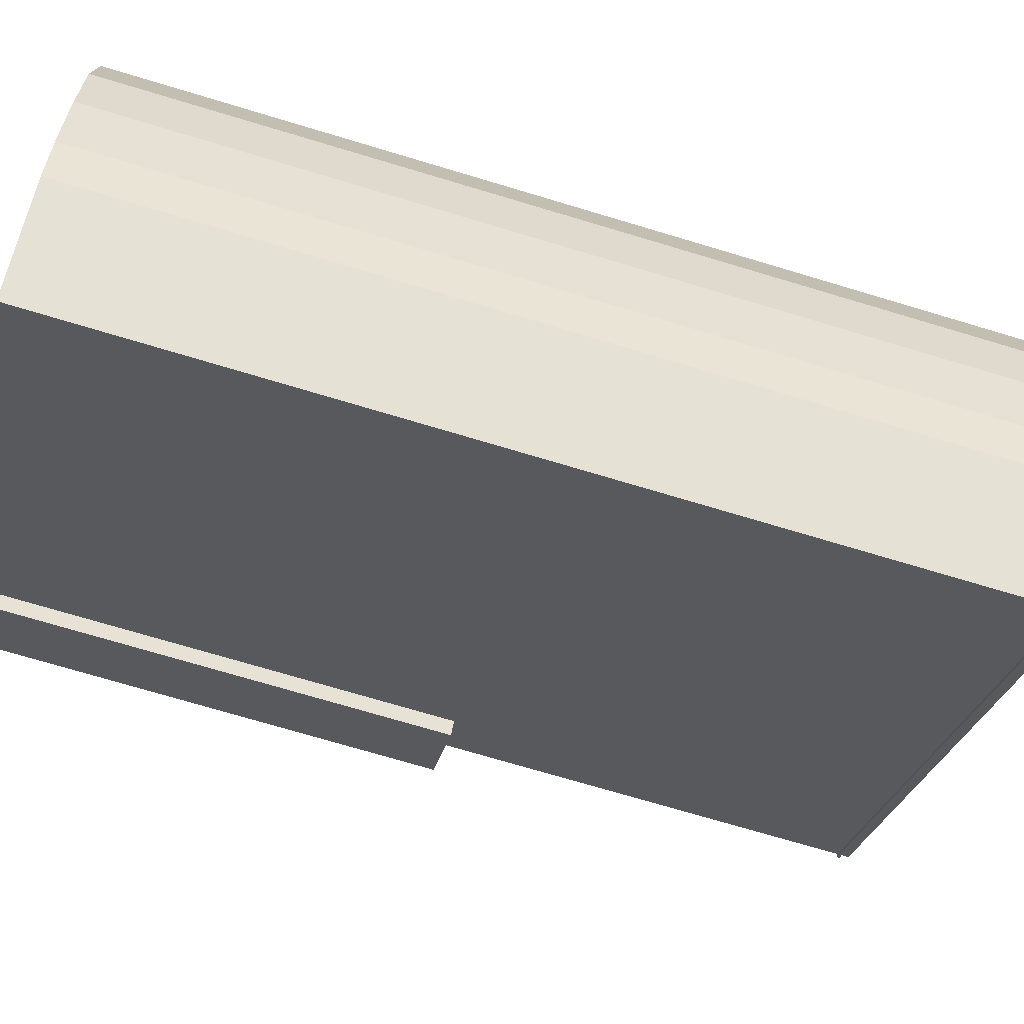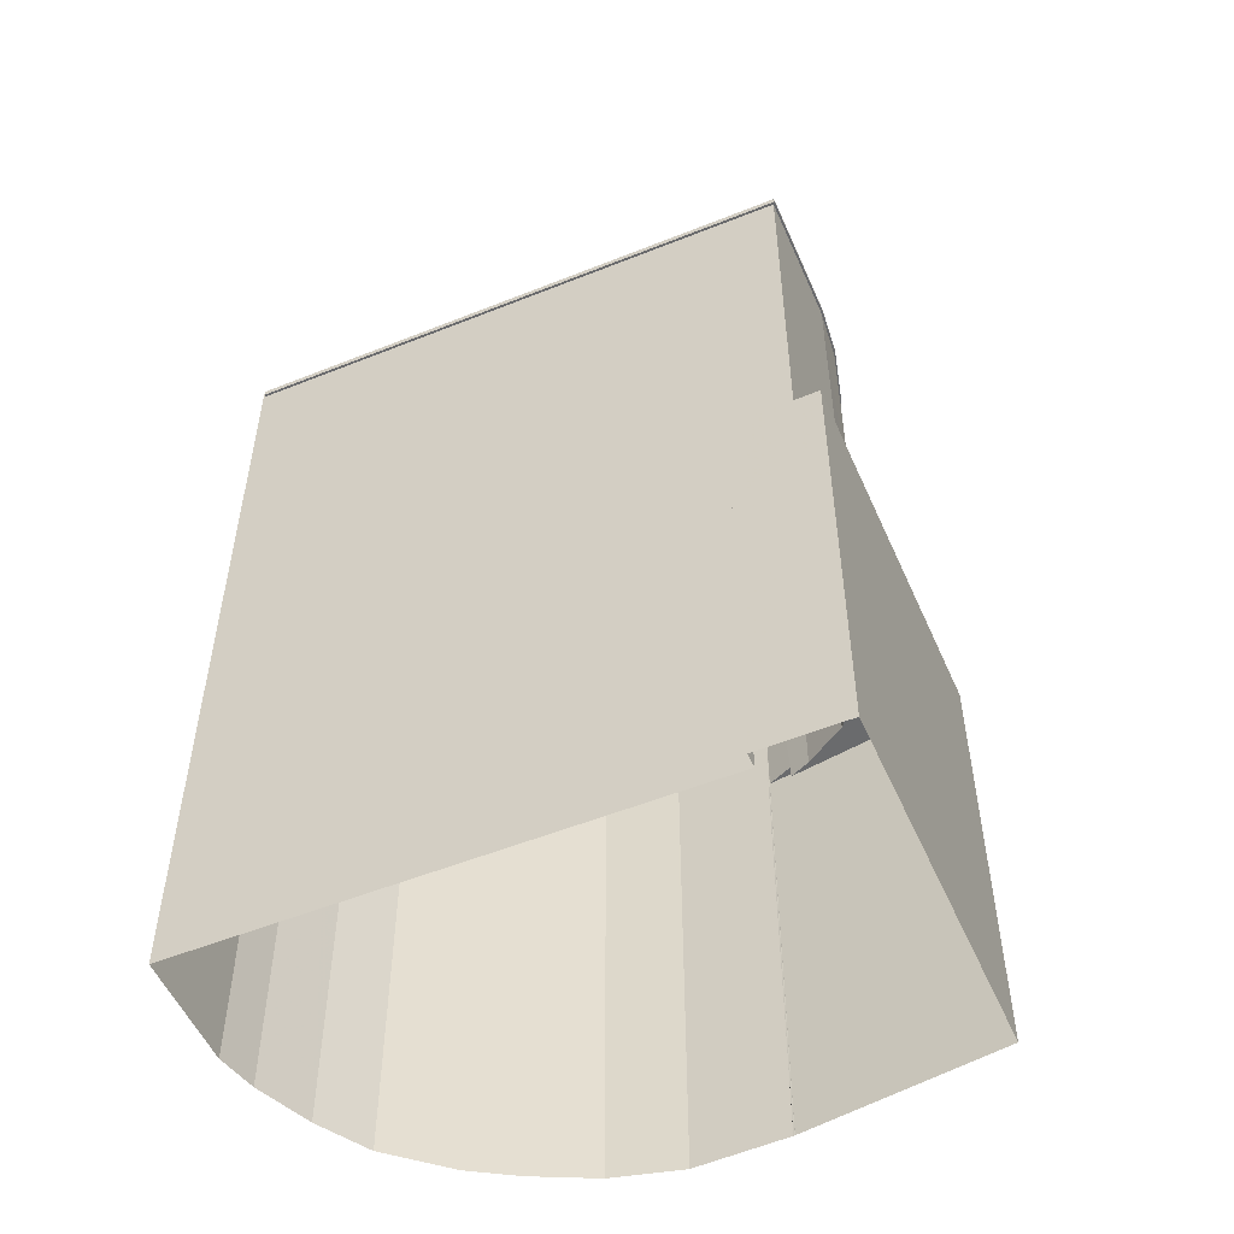
<metadata>
{"format":"obj","ext":"obj","renderer":"f3d","projection":"perspective","resolution":1024,"background":"white","views":[{"elev":-72.5,"azim":-106.7,"up":"+Y"},{"elev":-53.3,"azim":68.0,"up":"+Z"}]}
</metadata>
<code>
v -6346 -3.7e+04 3.157
v -6346 -3.7e+04 3.157
v -6346 -3.7e+04 3.157
v -6325 -3.701e+04 3.15
v -6350 -3.701e+04 3.157
v -6352 -3.701e+04 3.157
v -6346 -3.7e+04 3.157
v -6346 -3.7e+04 3.157
v -6353 -3.701e+04 3.157
v -6336 -3.7e+04 3.157
v -6321 -3.701e+04 3.15
v -6354 -3.702e+04 3.156
v -6325 -3.702e+04 3.15
v -6354 -3.702e+04 3.155
v -6353 -3.703e+04 3.154
v -6346 -3.704e+04 3.151
v -6351 -3.703e+04 3.153
v -6352 -3.703e+04 3.153
v -6329 -3.701e+04 51.76
v -6323 -3.701e+04 51.76
v -6327 -3.701e+04 51.76
v -6329 -3.701e+04 51.76
v -6338 -3.701e+04 51.76
v -6337 -3.7e+04 51.76
v -6337 -3.7e+04 51.76
v -6334 -3.702e+04 51.76
v -6346 -3.704e+04 51.76
v -6340 -3.7e+04 51.76
v -6345 -3.703e+04 51.76
v -6351 -3.703e+04 51.76
v -6332 -3.701e+04 51.76
v -6331 -3.701e+04 51.76
v -6328 -3.701e+04 51.76
v -6341 -3.701e+04 51.76
v -6343 -3.7e+04 51.76
v -6347 -3.703e+04 51.76
v -6352 -3.703e+04 51.76
v -6345 -3.7e+04 51.76
v -6353 -3.703e+04 51.76
v -6344 -3.701e+04 51.76
v -6349 -3.701e+04 51.76
v -6354 -3.702e+04 51.76
v -6349 -3.702e+04 51.76
v -6346 -3.701e+04 51.76
v -6351 -3.701e+04 51.76
v -6349 -3.702e+04 51.76
v -6353 -3.702e+04 51.76
v -6329 -3.701e+04 51.76
v -6330 -3.701e+04 51.76
v -6329 -3.701e+04 51.76
v -6348 -3.702e+04 51.76
v -6353 -3.702e+04 51.76
v -6334 -3.702e+04 51.76
v -6331 -3.701e+04 51.76
v -6329 -3.701e+04 51.76
v -6334 -3.7e+04 51.76
v -6334 -3.701e+04 51.76
v -6329 -3.701e+04 51.76
v -6331 -3.701e+04 51.76
v -6340 -3.7e+04 51.76
v -6340 -3.7e+04 51.76
v -6337 -3.7e+04 51.76
v -6346 -3.704e+04 51.76
v -6323 -3.701e+04 51.76
v -6346 -3.704e+04 51.76
v -6337 -3.7e+04 51.76
v -6330 -3.701e+04 51.76
v -6328 -3.701e+04 51.76
v -6331 -3.701e+04 51.76
v -6328 -3.701e+04 51.76
v -6323 -3.701e+04 51.75
v -6333 -3.7e+04 51.76
v -6334 -3.7e+04 51.76
v -6329 -3.701e+04 54.24
v -6328 -3.701e+04 54.24
v -6327 -3.701e+04 54.24
v -6331 -3.701e+04 54.24
v -6331 -3.701e+04 51.91
v -6332 -3.701e+04 51.91
v -6331 -3.701e+04 51.91
v -6329 -3.701e+04 51.91
v -6329 -3.701e+04 51.91
v -6329 -3.701e+04 51.91
v -6334 -3.7e+04 51.91
v -6338 -3.701e+04 51.91
v -6334 -3.701e+04 51.91
v -6337 -3.7e+04 51.91
v -6329 -3.701e+04 51.91
v -6331 -3.701e+04 51.91
v -6340 -3.7e+04 51.91
v -6343 -3.7e+04 51.91
v -6341 -3.701e+04 51.91
v -6337 -3.7e+04 51.91
v -6345 -3.7e+04 51.91
v -6349 -3.701e+04 51.91
v -6344 -3.701e+04 51.91
v -6351 -3.701e+04 51.91
v -6346 -3.701e+04 51.91
v -6327 -3.701e+04 51.91
v -6323 -3.701e+04 51.91
v -6348 -3.702e+04 51.91
v -6353 -3.702e+04 51.91
v -6346 -3.704e+04 51.91
v -6334 -3.702e+04 51.91
v -6349 -3.702e+04 51.91
v -6353 -3.702e+04 51.91
v -6328 -3.701e+04 51.91
v -6351 -3.703e+04 51.91
v -6345 -3.703e+04 51.91
v -6354 -3.702e+04 51.91
v -6352 -3.703e+04 51.91
v -6347 -3.703e+04 51.91
v -6353 -3.703e+04 51.91
v -6349 -3.702e+04 51.91
v -6330 -3.701e+04 51.91
v -6329 -3.701e+04 51.91
v -6329 -3.701e+04 51.91
v -6334 -3.702e+04 51.91
v -6346 -3.704e+04 51.91
v -6346 -3.704e+04 51.91
v -6323 -3.701e+04 51.91
v -6323 -3.701e+04 51.9
v -6340 -3.7e+04 51.91
v -6337 -3.7e+04 51.91
v -6340 -3.7e+04 51.91
v -6328 -3.701e+04 51.91
v -6328 -3.701e+04 51.91
v -6330 -3.701e+04 51.91
v -6331 -3.701e+04 51.91
v -6337 -3.7e+04 51.91
v -6334 -3.7e+04 51.91
v -6333 -3.7e+04 51.91
v -6329 -3.701e+04 45.38
v -6329 -3.701e+04 45.38
v -6331 -3.701e+04 45.38
v -6327 -3.701e+04 45.38
v -6323 -3.701e+04 45.38
v -6332 -3.701e+04 45.38
v -6331 -3.701e+04 45.38
v -6324 -3.701e+04 45.38
v -6326 -3.701e+04 45.38
v -6346 -3.704e+04 45.38
v -6334 -3.702e+04 45.38
v -6348 -3.703e+04 45.38
v -6329 -3.701e+04 45.38
v -6338 -3.701e+04 45.38
v -6334 -3.7e+04 45.38
v -6341 -3.702e+04 45.38
v -6353 -3.703e+04 45.38
v -6353 -3.703e+04 45.38
v -6347 -3.702e+04 45.38
v -6334 -3.7e+04 45.38
v -6354 -3.702e+04 45.38
v -6339 -3.701e+04 45.38
v -6343 -3.701e+04 45.38
v -6342 -3.701e+04 45.38
v -6349 -3.702e+04 45.38
v -6343 -3.701e+04 45.38
v -6339 -3.701e+04 45.39
v -6338 -3.7e+04 45.39
v -6341 -3.701e+04 45.39
v -6337 -3.7e+04 45.39
v -6336 -3.7e+04 45.39
v -6354 -3.702e+04 45.39
v -6344 -3.701e+04 45.39
v -6345 -3.701e+04 45.39
v -6354 -3.702e+04 45.39
v -6344 -3.701e+04 45.39
v -6341 -3.701e+04 45.39
v -6339 -3.701e+04 45.38
v -6354 -3.702e+04 45.38
v -6343 -3.701e+04 45.38
v -6328 -3.701e+04 45.38
v -6345 -3.702e+04 45.38
v -6346 -3.703e+04 45.38
v -6351 -3.703e+04 45.38
v -6346 -3.703e+04 45.38
v -6352 -3.703e+04 45.38
v -6331 -3.701e+04 45.38
v -6336 -3.702e+04 45.38
v -6346 -3.703e+04 45.38
v -6346 -3.702e+04 45.38
v -6334 -3.701e+04 45.38
v -6338 -3.701e+04 45.38
v -6337 -3.702e+04 45.38
v -6346 -3.703e+04 45.38
v -6346 -3.703e+04 45.38
v -6353 -3.702e+04 45.39
v -6353 -3.702e+04 45.39
v -6351 -3.701e+04 45.39
v -6340 -3.7e+04 45.39
v -6345 -3.7e+04 45.39
v -6349 -3.701e+04 45.39
v -6343 -3.7e+04 45.39
v -6323 -3.701e+04 52.38
v -6328 -3.701e+04 52.38
v -6323 -3.701e+04 52.38
v -6329 -3.701e+04 52.38
v -6334 -3.7e+04 52.38
v -6331 -3.701e+04 52.38
v -6334 -3.7e+04 52.38
v -6331 -3.701e+04 52.38
v -6346 -3.704e+04 52.38
v -6346 -3.704e+04 52.38
v -6351 -3.703e+04 52.38
v -6351 -3.703e+04 52.38
v -6352 -3.703e+04 52.38
v -6353 -3.703e+04 52.38
v -6352 -3.703e+04 52.38
v -6353 -3.703e+04 52.38
v -6354 -3.702e+04 52.38
v -6354 -3.702e+04 52.39
v -6354 -3.702e+04 52.39
v -6352 -3.701e+04 52.39
v -6353 -3.701e+04 52.39
v -6351 -3.701e+04 52.39
v -6353 -3.702e+04 52.39
v -6353 -3.702e+04 52.39
v -6340 -3.7e+04 52.39
v -6340 -3.7e+04 52.39
v -6343 -3.7e+04 52.39
v -6337 -3.7e+04 52.39
v -6346 -3.7e+04 52.39
v -6345 -3.7e+04 52.39
v -6350 -3.701e+04 52.39
v -6349 -3.701e+04 52.39
v -6337 -3.7e+04 52.39
v -6343 -3.7e+04 52.39
v -6344 -3.701e+04 46.06
v -6341 -3.701e+04 46.06
v -6341 -3.701e+04 46.06
v -6345 -3.701e+04 46.06
v -6344 -3.701e+04 46.37
v -6343 -3.701e+04 46.37
v -6339 -3.701e+04 46.37
v -6339 -3.701e+04 46.37
v -6343 -3.701e+04 46.37
v -6342 -3.701e+04 46.37
v -6338 -3.701e+04 46.37
v -6339 -3.701e+04 46.37
v -6343 -3.701e+04 47
v -6349 -3.702e+04 47
v -6347 -3.702e+04 47
v -6341 -3.702e+04 47
v -6346 -3.702e+04 46.73
v -6336 -3.702e+04 46.83
v -6346 -3.702e+04 46.83
v -6337 -3.702e+04 46.73
v -6337 -3.702e+04 46.82
v -6346 -3.702e+04 46.82
v -6336 -3.702e+04 47.03
v -6346 -3.703e+04 47.03
v -6337 -3.702e+04 47.02
v -6346 -3.702e+04 47.02
v -6337 -3.702e+04 47.13
v -6346 -3.702e+04 47.13
v -6346 -3.703e+04 46.69
v -6346 -3.703e+04 46.74
v -6346 -3.703e+04 46.68
v -6346 -3.703e+04 46.53
v -6346 -3.703e+04 46.58
v -6346 -3.703e+04 46.59
v -6348 -3.702e+04 46.29
v -6348 -3.702e+04 45.49
v -6348 -3.702e+04 45.46
v -6348 -3.702e+04 46.31
v -6347 -3.702e+04 45.51
v -6348 -3.702e+04 46.34
v -6348 -3.702e+04 45.51
v -6348 -3.702e+04 46.4
v -6348 -3.702e+04 45.48
v -6348 -3.702e+04 46.42
v -6348 -3.702e+04 46.38
v -6348 -3.702e+04 45.45
v -6347 -3.702e+04 46.64
v -6347 -3.702e+04 46.73
v -6348 -3.702e+04 46.74
v -6348 -3.702e+04 46.94
v -6347 -3.702e+04 46.93
v -6348 -3.702e+04 47.04
v -6338 -3.701e+04 46.73
v -6338 -3.701e+04 46.83
v -6338 -3.701e+04 46.82
v -6338 -3.701e+04 47.03
v -6338 -3.701e+04 47.02
v -6338 -3.701e+04 47.13
v -6337 -3.701e+04 46.83
v -6338 -3.701e+04 46.73
v -6337 -3.701e+04 47.03
v -6338 -3.701e+04 47.13
v -6338 -3.701e+04 46.82
v -6338 -3.701e+04 47.02
v -6338 -3.701e+04 46.85
v -6338 -3.701e+04 46.99
v -6325 -3.701e+04 28.42
v -6322 -3.701e+04 28.42
v -6323 -3.701e+04 28.43
v -6325 -3.701e+04 28.43
v -6343 -3.7e+04 28.43
v -6336 -3.7e+04 28.43
v -6344 -3.7e+04 28.43
v -6328 -3.701e+04 28.43
v -6331 -3.701e+04 28.43
v -6334 -3.7e+04 28.43
v -6337 -3.7e+04 28.43
v -6340 -3.7e+04 28.43
v -6325 -3.702e+04 29.22
v -6325 -3.701e+04 29.22
v -6325 -3.701e+04 29.23
v -6344 -3.7e+04 29.23
v -6336 -3.7e+04 29.23
v -6346 -3.7e+04 29.23
v -6321 -3.701e+04 29.22
v -6322 -3.701e+04 29.22
v -6336 -3.7e+04 29.23
v -6325 -3.701e+04 29.23
v -6346 -3.7e+04 29.23
v -6346 -3.7e+04 29.23
v -6346 -3.7e+04 29.23
v -6334 -3.701e+04 52.59
v -6334 -3.702e+04 52.59
v -6330 -3.701e+04 52.59
v -6338 -3.701e+04 52.59
v -6334 -3.701e+04 52.94
v -6330 -3.701e+04 52.94
v -6329 -3.701e+04 52.94
v -6334 -3.701e+04 52.94
v -6338 -3.701e+04 52.94
v -6338 -3.701e+04 52.94
v -6334 -3.702e+04 52.94
v -6334 -3.702e+04 52.94
v -6337 -3.702e+04 52.94
v -6338 -3.701e+04 46.97
v -6338 -3.701e+04 46.85
f 1 2 3
f 1 4 5
f 5 4 6
f 7 8 3
f 6 4 9
f 4 10 11
f 8 10 4
f 9 4 12
f 13 4 11
f 14 12 15
f 4 16 17
f 15 4 18
f 17 18 4
f 3 8 1
f 8 4 1
f 12 4 15
f 19 20 21
f 22 19 21
f 23 24 25
f 26 20 27
f 24 23 28
f 29 27 30
f 31 32 33
f 28 34 35
f 36 30 37
f 33 21 20
f 34 38 35
f 39 36 37
f 40 41 38
f 42 43 39
f 34 28 23
f 44 45 41
f 46 42 47
f 31 33 48
f 49 48 50
f 40 38 34
f 51 52 45
f 52 46 47
f 50 20 26
f 53 26 29
f 41 40 44
f 51 45 44
f 51 46 52
f 46 43 42
f 43 36 39
f 36 29 30
f 26 27 29
f 48 33 20
f 48 20 50
f 32 31 54
f 55 19 22
f 56 23 25
f 57 23 56
f 31 57 54
f 55 58 59
f 58 55 22
f 59 57 56
f 54 59 58
f 54 57 59
f 60 61 62
f 63 64 65
f 61 66 62
f 67 68 69
f 64 68 70
f 71 65 64
f 66 72 73
f 70 71 64
f 72 67 69
f 62 66 73
f 73 72 69
f 67 70 68
f 74 75 76
f 74 77 75
f 78 79 80
f 81 82 83
f 84 85 86
f 86 79 78
f 87 85 84
f 88 82 89
f 83 82 88
f 84 86 89
f 78 88 89
f 86 78 89
f 90 91 92
f 85 93 90
f 91 94 92
f 87 93 85
f 94 95 96
f 95 97 98
f 81 83 99
f 100 81 99
f 101 97 102
f 103 100 104
f 105 102 106
f 79 107 80
f 108 103 109
f 105 106 110
f 100 99 107
f 111 108 112
f 113 114 110
f 113 111 112
f 85 90 92
f 94 96 92
f 115 116 117
f 79 117 107
f 96 95 98
f 104 100 116
f 109 104 118
f 98 97 101
f 101 102 105
f 110 114 105
f 113 112 114
f 108 109 112
f 109 103 104
f 117 100 107
f 116 100 117
f 119 120 121
f 120 122 121
f 123 124 125
f 121 122 126
f 127 121 126
f 128 129 127
f 124 130 125
f 128 127 126
f 131 132 130
f 128 132 129
f 131 130 124
f 129 132 131
f 133 134 135
f 136 137 134
f 135 138 139
f 140 137 141
f 133 135 139
f 136 134 133
f 137 136 141
f 142 140 143
f 144 142 143
f 140 141 145
f 143 140 145
f 139 138 146
f 138 147 146
f 148 139 146
f 149 150 151
f 146 147 152
f 149 151 153
f 146 152 154
f 155 148 156
f 153 151 157
f 158 157 155
f 153 157 158
f 156 148 146
f 158 155 156
f 159 160 161
f 160 159 162
f 163 162 159
f 164 165 166
f 167 165 164
f 165 168 166
f 159 161 169
f 165 169 168
f 159 169 165
f 170 163 159
f 163 170 152
f 167 171 153
f 165 167 172
f 167 153 158
f 172 154 170
f 154 152 170
f 172 158 154
f 172 167 158
f 173 141 136
f 143 174 144
f 175 176 144
f 145 141 173
f 177 178 176
f 179 133 139
f 174 143 180
f 150 178 177
f 150 181 151
f 182 148 151
f 183 139 148
f 145 173 183
f 173 179 183
f 183 148 184
f 185 184 148
f 185 148 182
f 186 144 174
f 175 144 186
f 182 151 181
f 177 176 175
f 181 150 177
f 179 139 183
f 185 174 180
f 182 174 185
f 174 187 186
f 182 187 174
f 166 188 164
f 166 189 188
f 166 190 189
f 160 191 161
f 166 161 192
f 166 193 190
f 191 194 161
f 166 192 193
f 161 194 192
f 195 196 197
f 197 196 198
f 199 200 201
f 202 196 200
f 199 202 200
f 198 196 202
f 203 204 195
f 197 203 195
f 204 203 205
f 205 206 207
f 208 209 210
f 207 209 208
f 206 205 203
f 206 209 207
f 210 211 208
f 208 211 212
f 211 213 212
f 214 215 216
f 215 217 216
f 218 215 213
f 218 217 215
f 211 218 213
f 219 220 221
f 222 220 219
f 221 223 224
f 201 222 199
f 224 223 225
f 214 226 225
f 216 226 214
f 222 227 199
f 226 224 225
f 228 221 224
f 219 221 228
f 222 219 227
f 229 230 231
f 232 229 231
f 233 234 235
f 236 233 235
f 237 238 239
f 240 237 239
f 241 242 243
f 244 241 243
f 245 246 247
f 245 248 246
f 249 248 245
f 250 249 245
f 247 251 252
f 247 246 251
f 253 249 250
f 254 253 250
f 255 254 256
f 255 253 254
f 255 256 252
f 251 255 252
f 256 257 252
f 256 258 257
f 259 258 256
f 254 259 256
f 260 250 245
f 260 261 250
f 260 245 247
f 262 260 247
f 186 260 262
f 186 187 260
f 182 261 260
f 187 182 260
f 177 257 258
f 177 175 257
f 177 258 259
f 181 177 259
f 254 250 261
f 254 261 259
f 261 181 259
f 261 182 181
f 257 175 262
f 175 186 262
f 252 257 262
f 247 252 262
f 263 264 265
f 266 263 265
f 263 267 264
f 263 268 267
f 268 269 267
f 268 270 269
f 270 271 269
f 270 272 271
f 273 274 271
f 272 273 271
f 266 265 274
f 273 266 274
f 275 268 263
f 275 276 268
f 277 266 273
f 278 277 273
f 275 263 266
f 277 275 266
f 279 280 272
f 270 279 272
f 272 278 273
f 272 280 278
f 276 270 268
f 276 279 270
f 277 281 275
f 277 282 281
f 275 283 276
f 275 281 283
f 284 282 277
f 278 284 277
f 285 286 280
f 279 285 280
f 276 285 279
f 276 283 285
f 286 284 278
f 280 286 278
f 287 281 282
f 287 288 281
f 289 284 286
f 290 289 286
f 288 283 281
f 288 291 283
f 287 282 284
f 289 287 284
f 290 286 285
f 292 290 285
f 293 283 291
f 285 283 294
f 292 285 294
f 283 293 294
f 295 296 297
f 298 295 297
f 299 300 301
f 302 296 300
f 302 300 303
f 297 296 302
f 300 304 303
f 305 304 300
f 306 300 299
f 305 300 306
f 307 308 309
f 310 311 312
f 307 313 314
f 314 313 311
f 315 311 310
f 309 308 316
f 314 311 315
f 308 307 314
f 317 318 319
f 320 321 322
f 320 323 321
f 324 325 326
f 327 324 326
f 327 328 329
f 327 329 324
f 330 326 331
f 332 329 328
f 331 326 325
f 332 330 331
f 329 332 331
f 107 76 75
f 107 99 76
f 75 77 80
f 75 80 107
f 77 78 80
f 78 77 74
f 88 78 74
f 74 76 83
f 74 83 88
f 76 99 83
f 21 173 136
f 21 33 173
f 173 32 179
f 179 32 54
f 33 32 173
f 58 133 179
f 54 58 179
f 133 22 136
f 136 22 21
f 58 22 133
f 86 85 23
f 57 86 23
f 85 92 34
f 23 85 34
f 92 96 40
f 34 92 40
f 40 98 44
f 40 96 98
f 44 101 51
f 44 98 101
f 51 105 46
f 51 101 105
f 46 114 43
f 46 105 114
f 43 112 36
f 43 114 112
f 36 112 109
f 29 36 109
f 115 117 48
f 49 115 48
f 118 29 109
f 118 53 29
f 31 117 79
f 31 48 117
f 57 79 86
f 57 31 79
f 65 122 120
f 65 71 122
f 63 65 120
f 119 63 120
f 123 125 61
f 60 123 61
f 61 125 130
f 66 61 130
f 66 132 72
f 66 130 132
f 72 132 128
f 67 72 128
f 67 126 70
f 67 128 126
f 70 126 122
f 71 70 122
f 100 197 81
f 197 198 81
f 198 82 81
f 19 134 137
f 137 20 19
f 55 134 19
f 103 203 197
f 100 103 197
f 142 27 140
f 140 20 137
f 140 27 20
f 203 108 206
f 203 103 108
f 142 144 27
f 144 176 30
f 144 30 27
f 111 209 206
f 108 111 206
f 30 176 178
f 37 30 178
f 113 210 209
f 111 113 209
f 149 39 150
f 150 37 178
f 150 39 37
f 110 211 210
f 113 110 210
f 171 42 153
f 153 39 149
f 153 42 39
f 106 218 211
f 110 106 211
f 188 47 164
f 164 47 167
f 167 42 171
f 167 47 42
f 102 217 218
f 106 102 218
f 47 188 189
f 52 47 189
f 217 97 216
f 217 102 97
f 190 52 189
f 190 45 52
f 95 226 216
f 97 95 216
f 45 190 193
f 41 45 193
f 95 224 226
f 95 94 224
f 38 193 192
f 38 41 193
f 94 228 224
f 94 91 228
f 35 192 194
f 35 38 192
f 91 90 219
f 228 91 219
f 28 35 194
f 191 28 194
f 90 93 227
f 219 90 227
f 191 160 28
f 160 162 24
f 28 160 24
f 199 227 87
f 199 87 84
f 227 93 87
f 56 152 147
f 56 163 152
f 163 25 162
f 162 25 24
f 56 25 163
f 84 202 199
f 84 89 202
f 135 59 138
f 138 56 147
f 138 59 56
f 89 198 202
f 89 82 198
f 55 135 134
f 55 59 135
f 121 195 119
f 316 297 64
f 195 204 119
f 63 309 64
f 316 298 297
f 4 309 16
f 204 16 63
f 204 63 119
f 309 316 64
f 63 16 309
f 204 205 17
f 16 204 17
f 205 207 18
f 17 205 18
f 207 208 15
f 18 207 15
f 208 212 14
f 15 208 14
f 212 213 12
f 14 212 12
f 213 215 9
f 12 213 9
f 215 214 6
f 9 215 6
f 214 225 5
f 6 214 5
f 1 5 319
f 5 225 319
f 3 317 7
f 319 225 223
f 317 319 223
f 7 317 223
f 299 310 221
f 221 310 223
f 223 312 7
f 301 310 299
f 7 312 8
f 310 312 223
f 220 299 221
f 220 306 299
f 220 222 123
f 220 60 306
f 60 305 306
f 222 124 123
f 60 62 305
f 220 123 60
f 124 222 201
f 131 124 201
f 73 305 62
f 73 304 305
f 131 201 200
f 129 131 200
f 69 304 73
f 69 303 304
f 129 200 196
f 127 129 196
f 68 303 69
f 68 302 303
f 195 127 196
f 195 121 127
f 64 297 302
f 68 64 302
f 161 231 230
f 169 161 230
f 168 230 229
f 168 169 230
f 166 229 232
f 166 168 229
f 161 232 231
f 161 166 232
f 159 236 235
f 170 159 235
f 235 172 170
f 235 234 172
f 165 234 233
f 165 172 234
f 236 159 165
f 233 236 165
f 239 154 240
f 239 146 154
f 156 239 238
f 156 146 239
f 158 156 238
f 237 158 238
f 154 158 237
f 240 154 237
f 157 243 242
f 157 151 243
f 157 242 241
f 155 157 241
f 155 241 244
f 148 155 244
f 151 244 243
f 151 148 244
f 274 265 271
f 265 264 271
f 271 264 269
f 264 267 269
f 298 308 295
f 298 316 308
f 301 315 310
f 301 300 315
f 314 315 300
f 296 314 300
f 295 314 296
f 295 308 314
f 311 10 8
f 312 311 8
f 10 313 11
f 10 311 313
f 313 307 13
f 11 313 13
f 4 13 307
f 309 4 307
f 1 318 2
f 1 319 318
f 317 2 318
f 317 3 2
f 50 145 49
f 145 183 49
f 116 115 326
f 326 115 327
f 49 183 327
f 115 49 327
f 324 323 320
f 324 329 323
f 325 324 320
f 322 325 320
f 331 322 321
f 331 325 322
f 323 331 321
f 323 329 331
f 50 143 145
f 50 26 143
f 104 326 330
f 104 116 326
f 104 330 118
f 180 143 246
f 330 332 118
f 143 26 53
f 53 332 251
f 143 251 246
f 118 332 53
f 143 53 251
f 180 248 185
f 184 185 249
f 328 255 332
f 246 248 180
f 333 255 328
f 332 255 251
f 184 249 334
f 253 333 334
f 185 248 249
f 249 253 334
f 253 255 333
f 294 334 333
f 294 293 334
f 328 327 289
f 333 328 290
f 334 291 184
f 183 289 327
f 294 333 292
f 287 183 184
f 334 293 291
f 288 287 184
f 289 183 287
f 291 288 184
f 328 289 290
f 292 333 290

</code>
